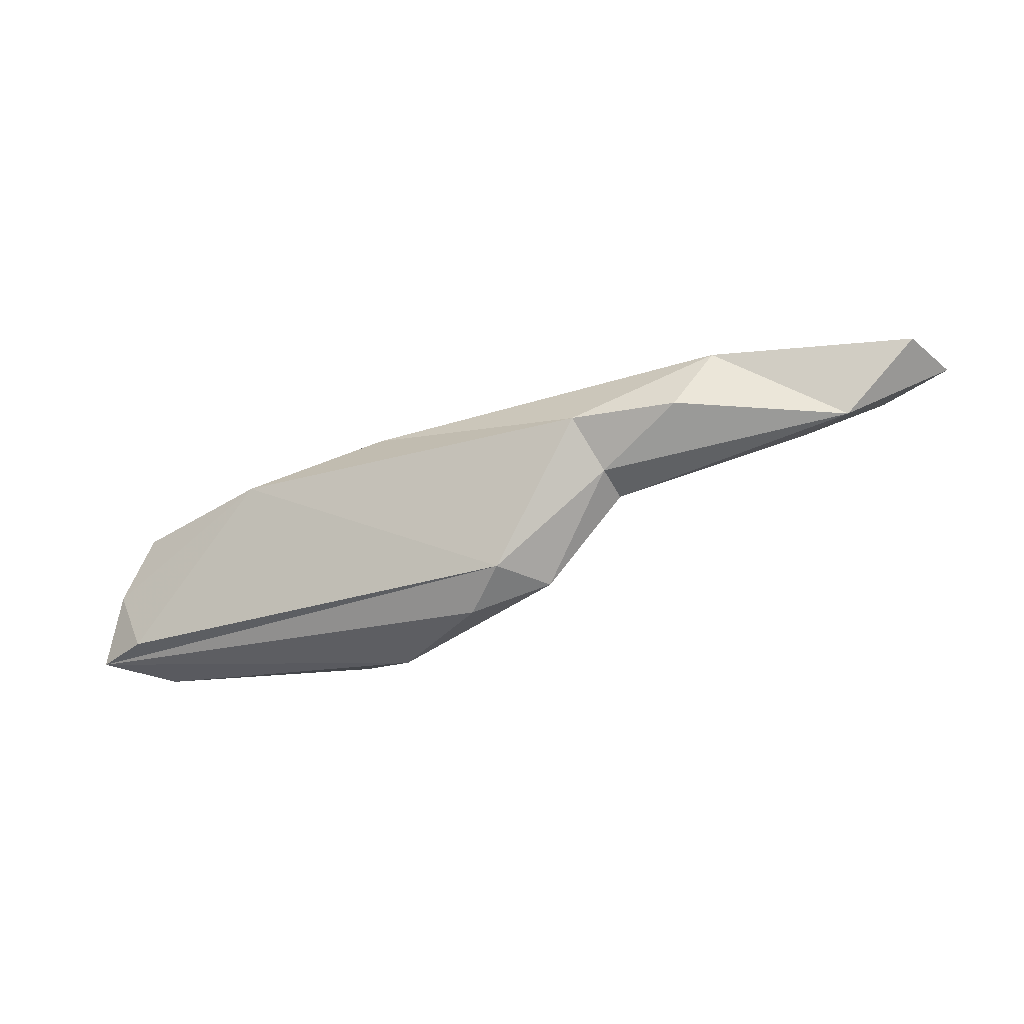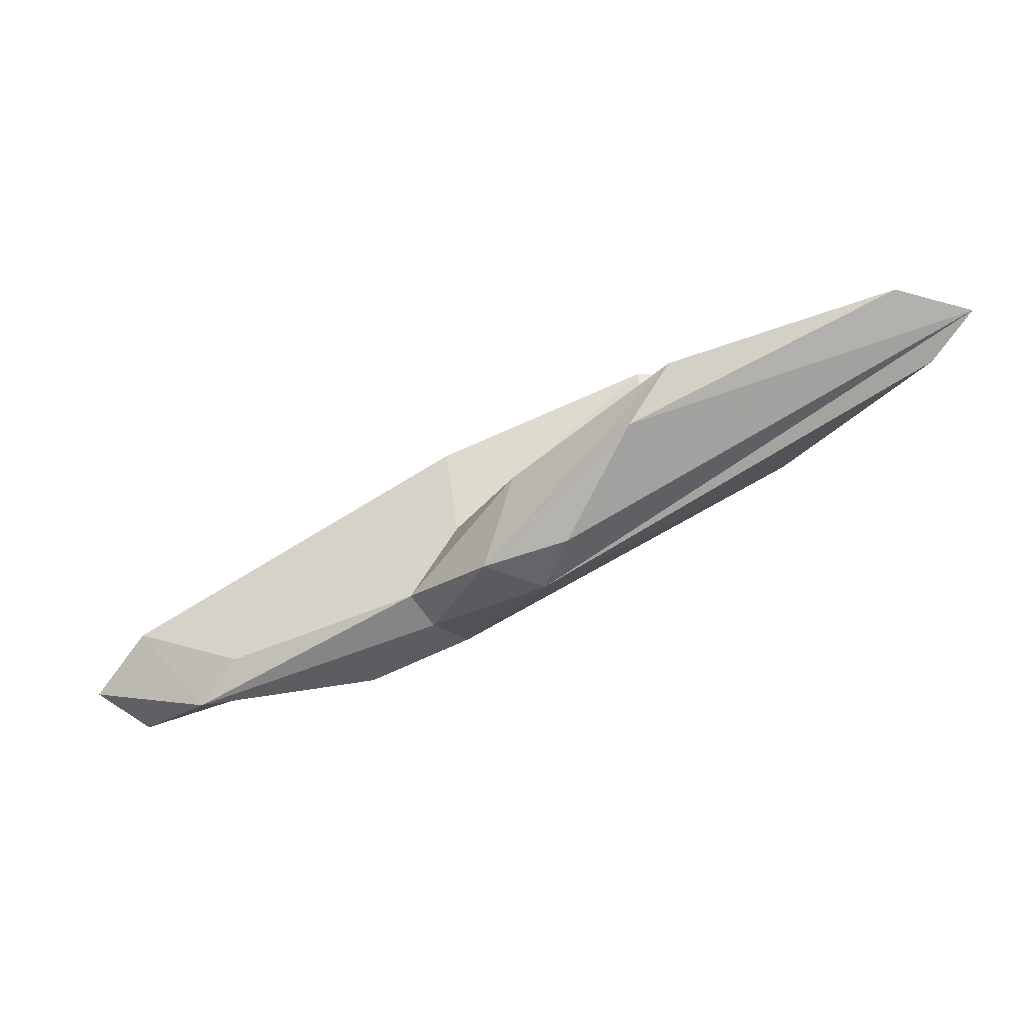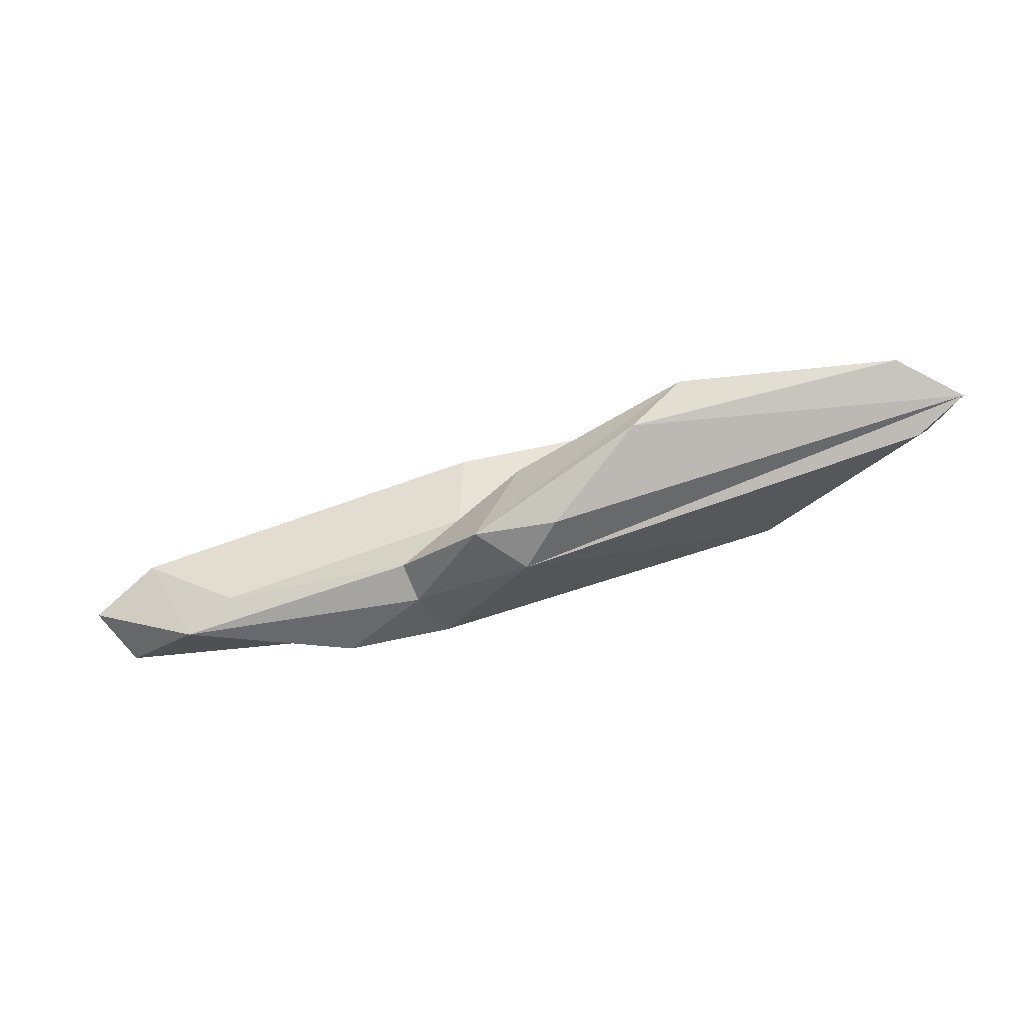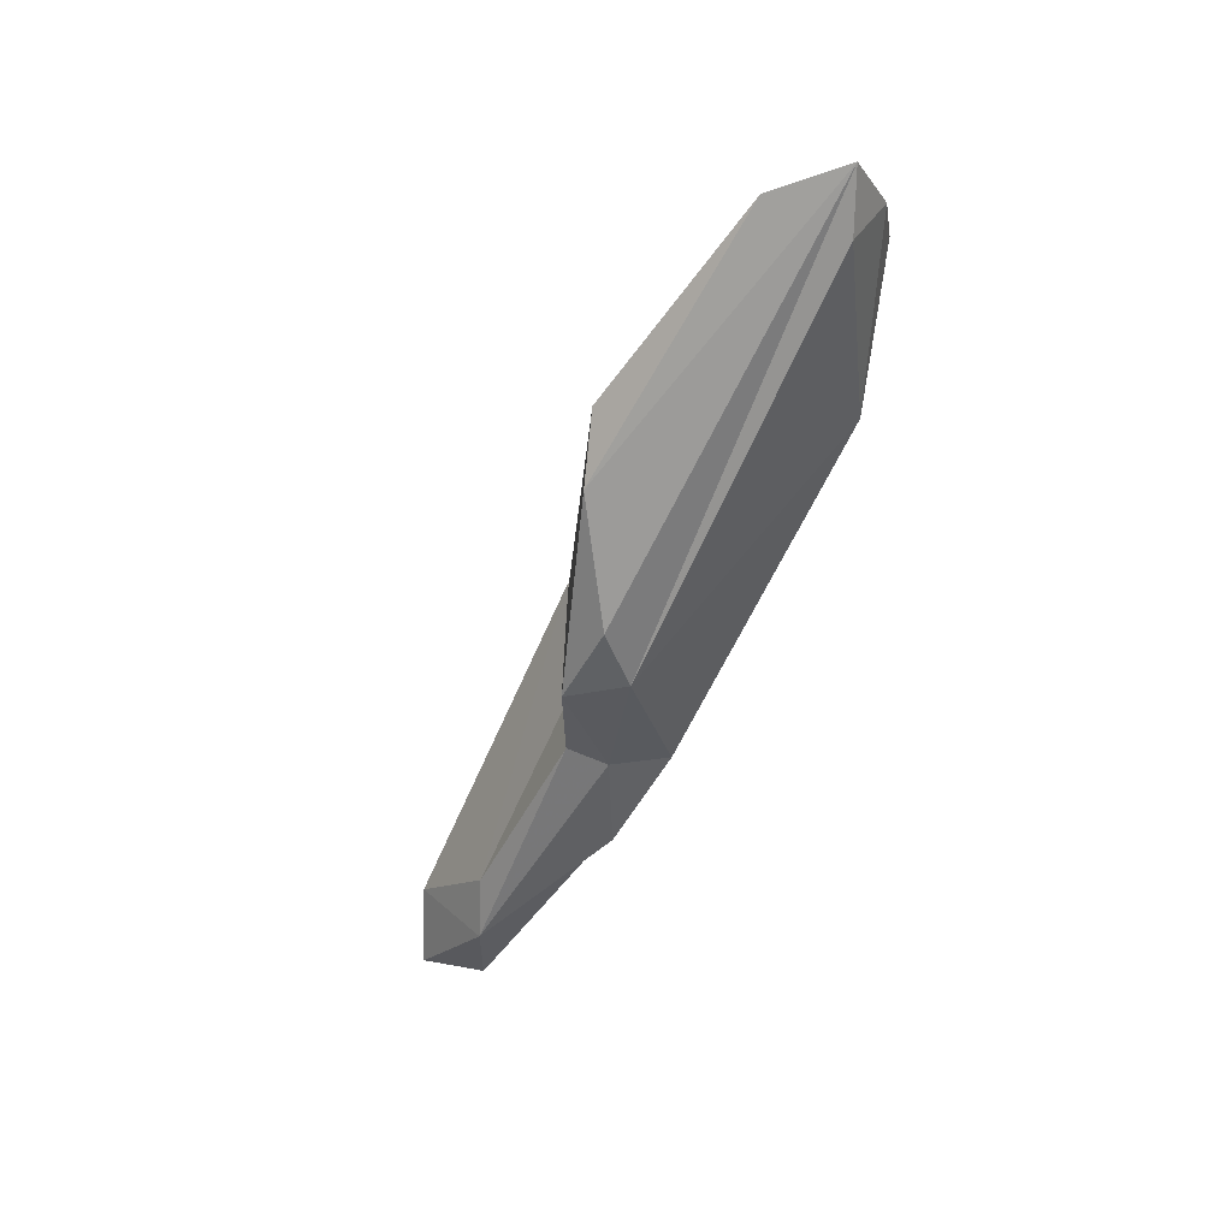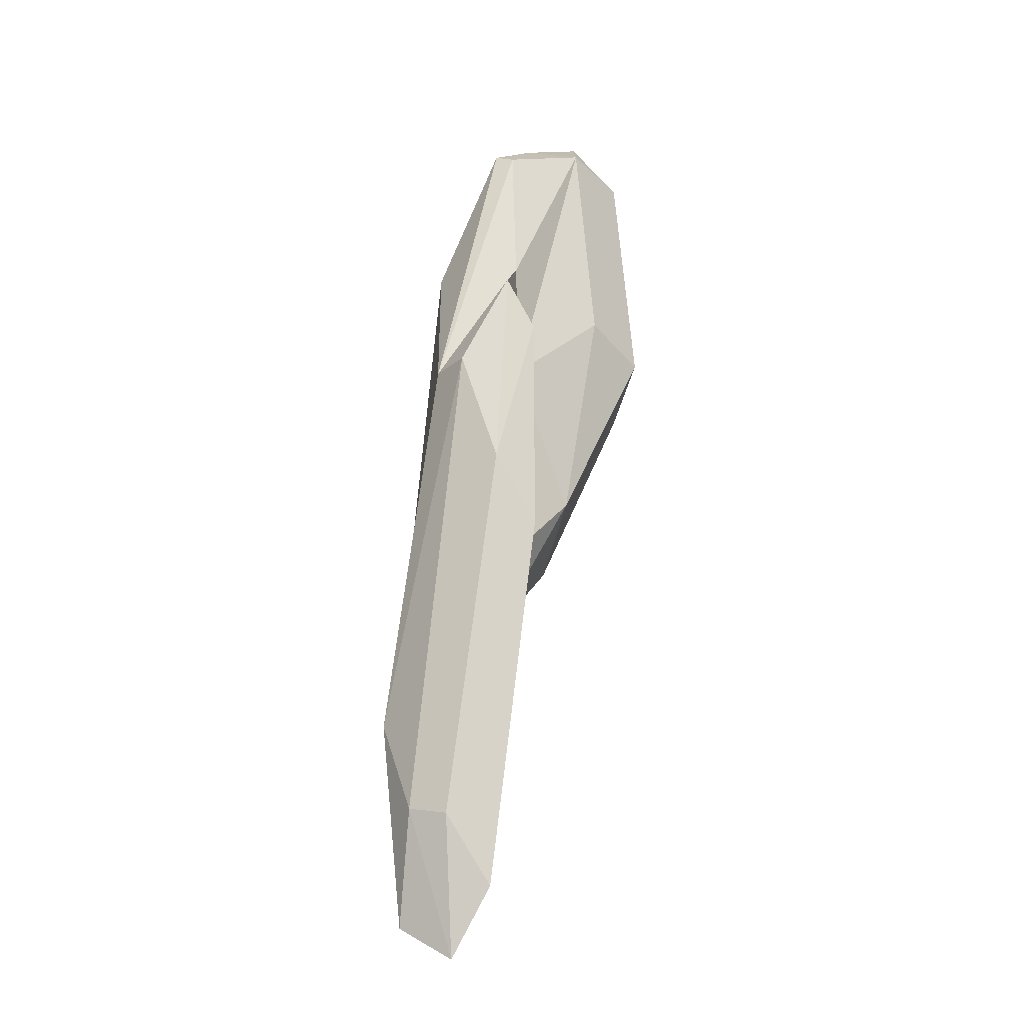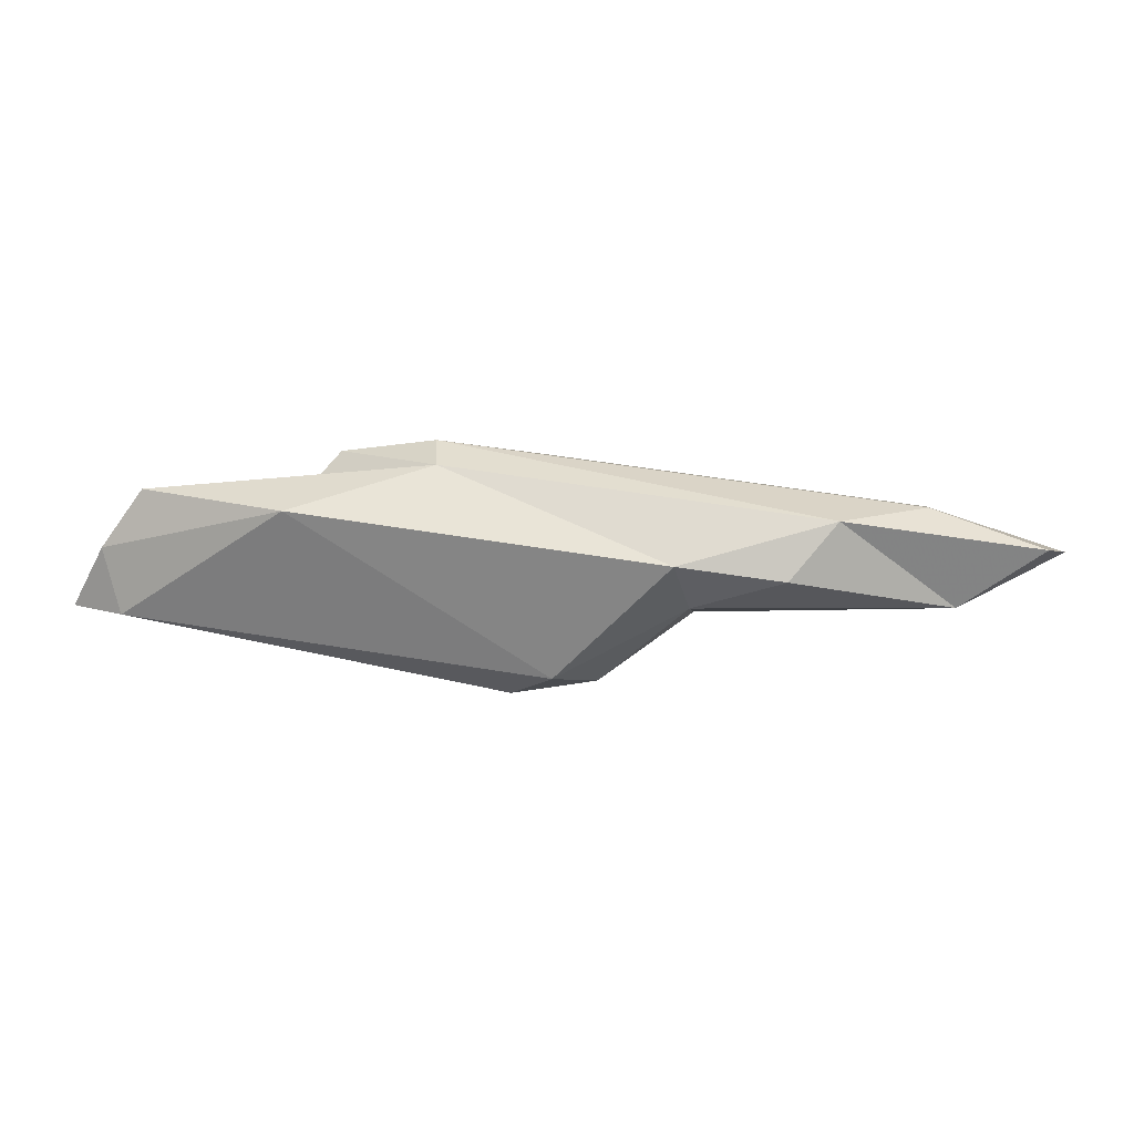
<metadata>
{"format":"obj","ext":"obj","renderer":"f3d","projection":"perspective","resolution":1024,"background":"white","views":[{"elev":-60.0,"azim":-4.9,"up":"+Z"},{"elev":39.7,"azim":171.9,"up":"+Y"},{"elev":-62.1,"azim":171.2,"up":"+Z"},{"elev":-53.8,"azim":-139.0,"up":"+Z"},{"elev":66.6,"azim":72.0,"up":"+Z"},{"elev":-17.9,"azim":-22.3,"up":"+Z"}]}
</metadata>
<code>
v 211.3 207.6 80.22
v 212.4 205.6 82.22
v 210.7 210.1 78.46
v 217.1 201.4 80.52
v 222.7 199.6 82.62
v 218.7 204.5 82.53
v 212.9 206.2 82.48
v 212.7 209.5 81
v 212.4 208.3 77.74
v 213.9 211.1 78.88
v 223 203.2 81.31
v 220 203.7 84.28
v 230.9 195.4 78.16
v 221.3 207.5 80.25
v 223 200.6 84.09
v 224.7 207.4 76.52
v 222.9 209.1 78.09
v 227.3 203.4 74.75
v 231.1 200 80.05
v 240.7 192.7 81.02
v 228.2 201 74.84
v 222.7 204 84.43
v 228 200.6 84.17
v 230.6 202 75.26
v 228.9 203.6 78.69
v 233.3 198.7 77.57
v 235.1 194 77.63
v 232.5 197.3 77.21
v 241.5 194.1 81.61
v 231.1 201.3 83.38
v 236.7 192.7 79.91
v 240.9 195.4 78.25
v 242.4 193.8 77.39
v 245 190.9 79.23
v 246.9 192.6 79.91
v 244.8 194.9 80.85
g foo
f 35 36 29
f 20 35 29
f 34 35 20
f 31 34 20
f 30 29 36
f 23 29 30
f 20 29 23
f 30 22 23
f 15 20 23
f 31 20 15
f 5 31 15
f 12 23 22
f 15 23 12
f 5 15 12
f 33 36 35
f 33 35 34
f 32 36 33
f 34 31 33
f 31 27 33
f 30 36 32
f 26 19 32
f 13 27 31
f 19 30 32
f 22 30 19
f 11 22 19
f 13 31 5
f 13 5 4
f 12 22 11
f 6 12 11
f 7 5 6
f 5 12 6
f 2 4 5
f 2 5 7
f 28 33 27
f 28 26 33
f 26 32 33
f 27 13 28
f 11 19 25
f 25 19 26
f 28 13 21
f 21 13 4
f 11 25 14
f 8 11 14
f 11 8 6
f 7 6 8
f 2 1 4
f 1 7 8
f 2 7 1
f 24 25 26
f 21 24 28
f 24 26 28
f 24 17 25
f 14 25 17
f 9 21 4
f 10 14 17
f 14 10 8
f 9 4 1
f 3 8 10
f 3 1 8
f 3 9 1
f 18 16 24
f 18 24 21
f 16 17 24
f 10 17 16
f 3 16 18
f 3 18 21
f 21 9 3
f 3 10 16
g

</code>
